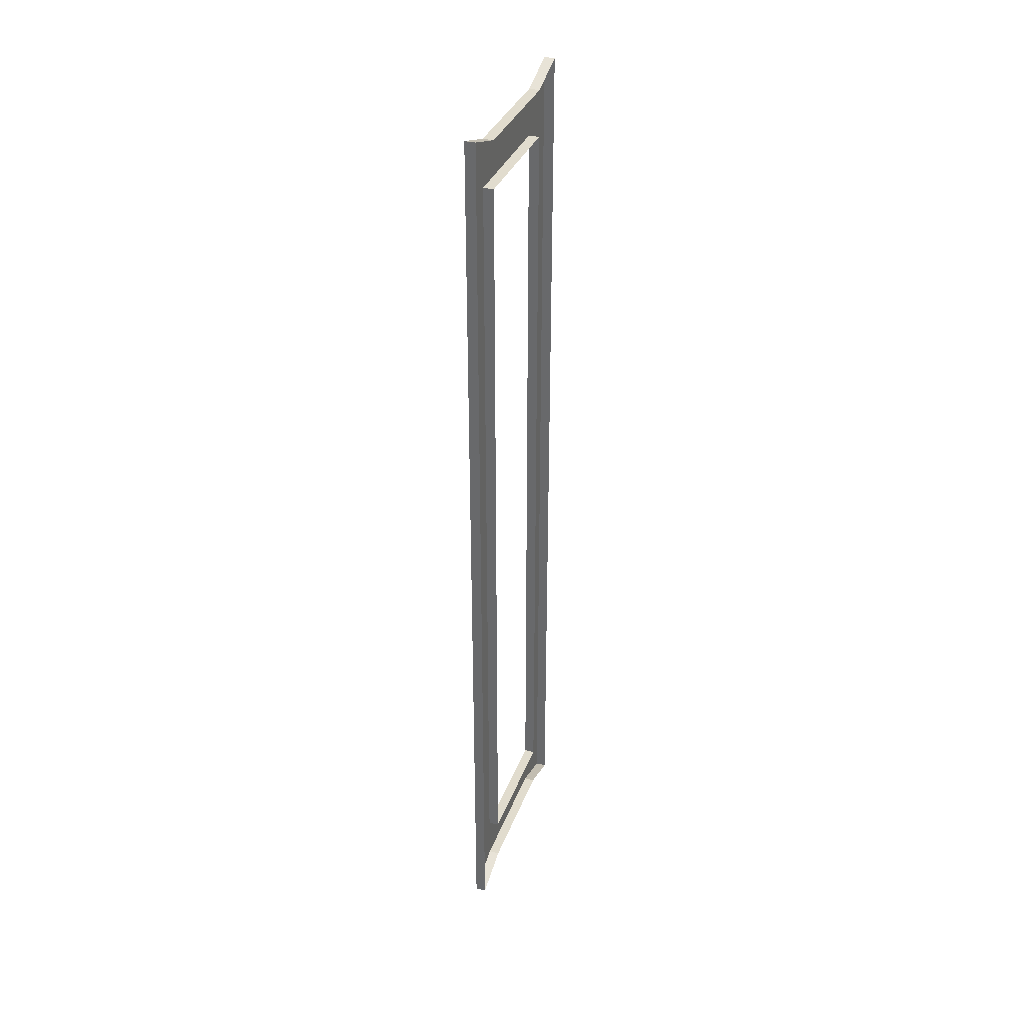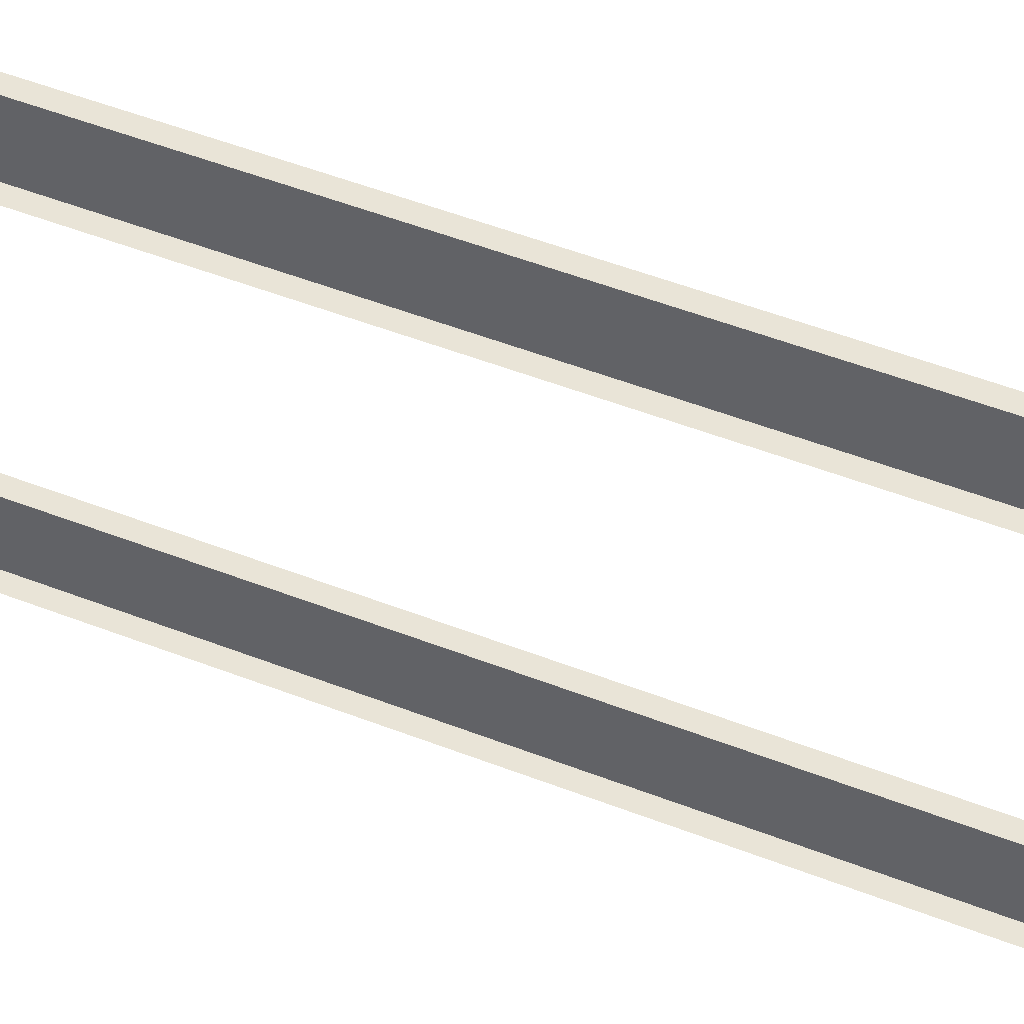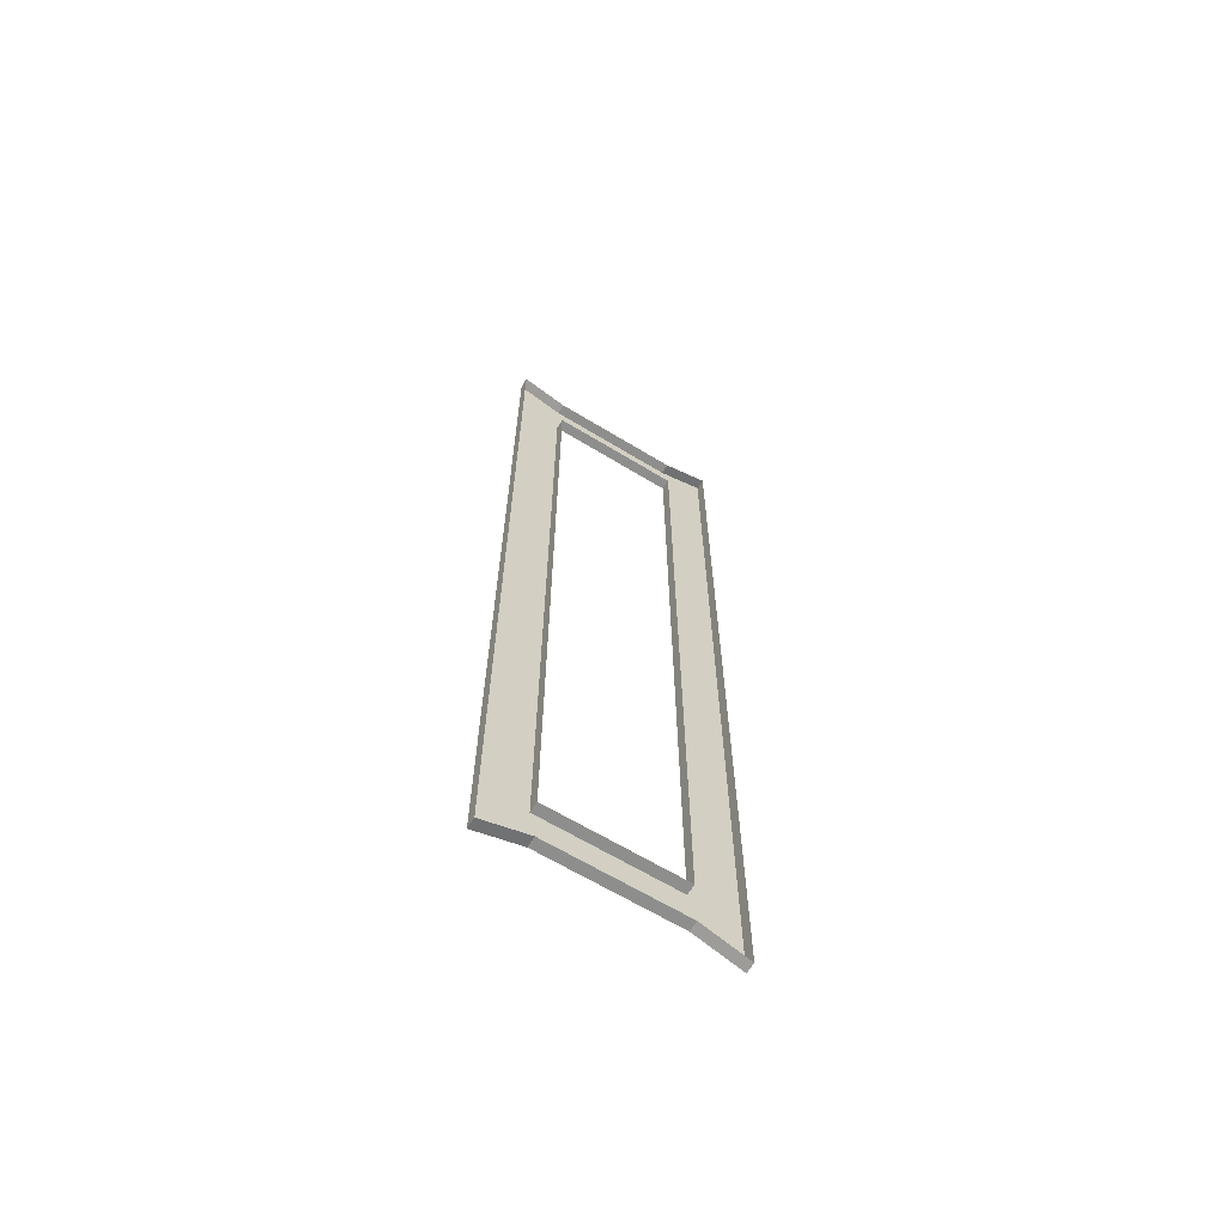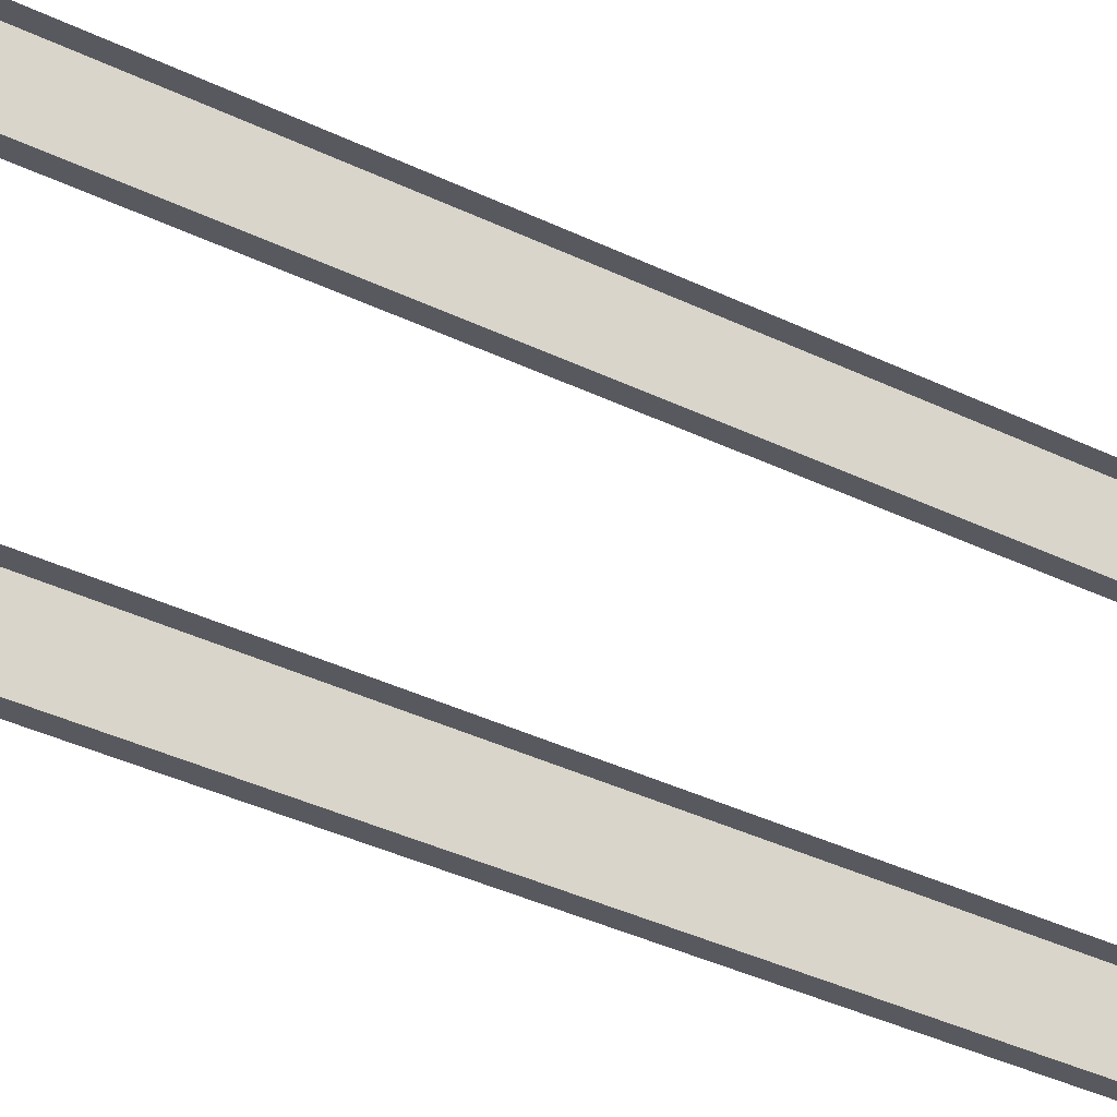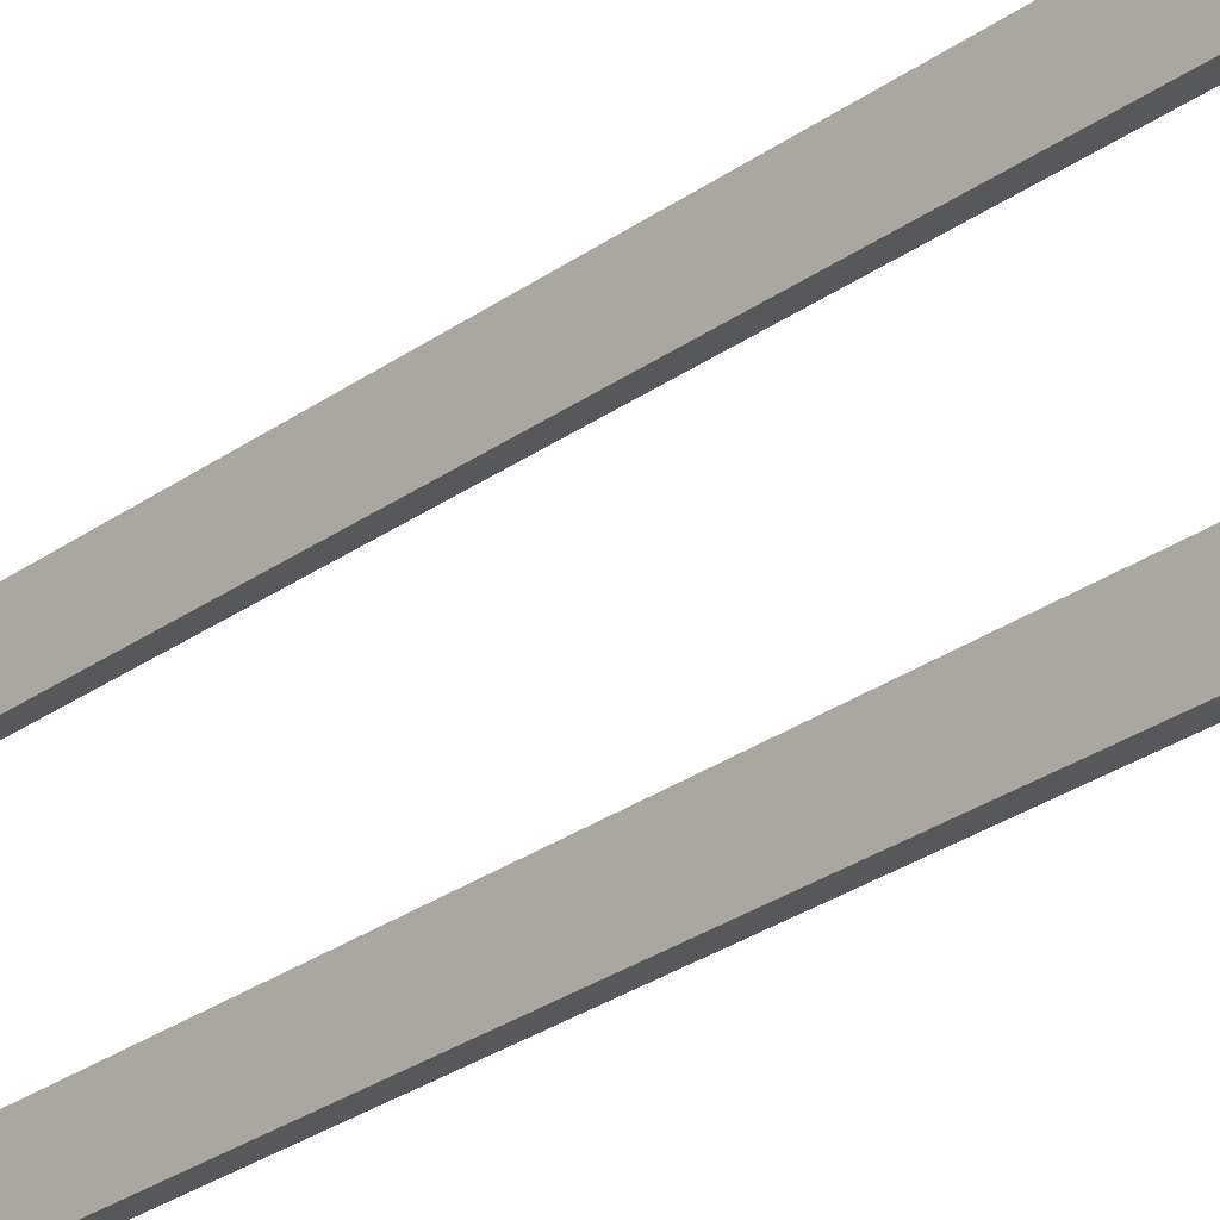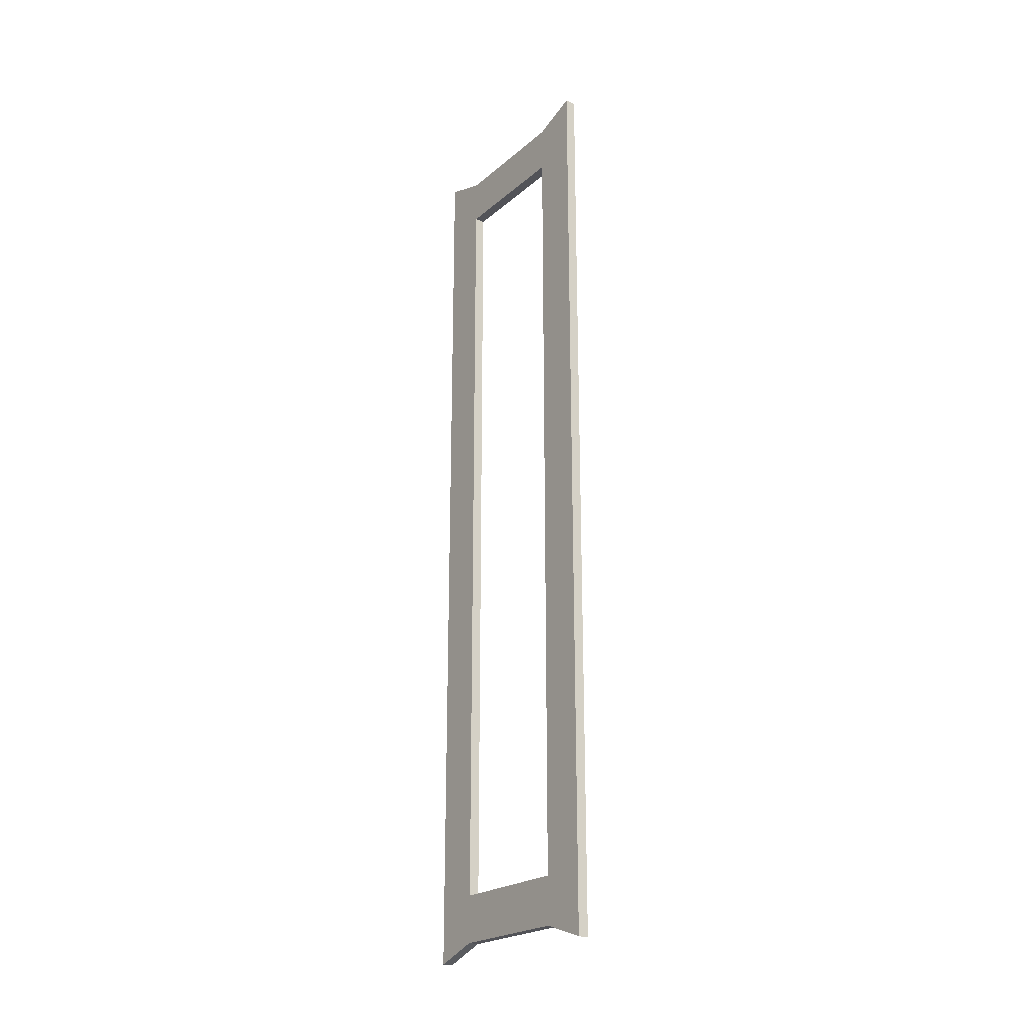
<metadata>
{"format":"obj","ext":"obj","renderer":"f3d","projection":"perspective","resolution":1024,"background":"white","views":[{"elev":34.1,"azim":-161.2,"up":"+Z"},{"elev":42.9,"azim":-64.1,"up":"+Y"},{"elev":-64.8,"azim":-121.5,"up":"+Z"},{"elev":-30.3,"azim":-126.9,"up":"+Y"},{"elev":-28.5,"azim":136.9,"up":"+Y"},{"elev":-22.6,"azim":144.7,"up":"+Z"}]}
</metadata>
<code>
v  2 191 -85.2
v  2 191 -76.2
v  2 165.6 -76.2
v  2 165.6 -85.2
v  2 165.6 85.2
v  2 165.6 76.2
v  2 191 76.2
v  2 191 85.2
v  2 200 -76.2
v  2 200 76.2
v  2 156.6 76.2
v  2 156.6 -76.2
v  2 200 -88.2
v  2 156.6 -88.2
v  2 156.6 88.2
v  2 200 88.2
v  0 200 88.2
v  0 191 85.2
v  0 165.6 85.2
v  0 156.6 88.2
v  0 156.6 76.2
v  -0 156.6 -76.2
v  -0 156.6 -88.2
v  -0 165.6 -85.2
v  -0 191 -85.2
v  -0 200 -88.2
v  -0 200 -76.2
v  0 200 76.2
v  -0 191 -76.2
v  -0 165.6 -76.2
v  0 165.6 76.2
v  0 191 76.2
g Frame
f 1 2 3 4
f 5 6 7 8
f 9 10 7 2
f 11 12 3 6
f 13 9 2 1
f 12 14 4 3
f 15 11 6 5
f 10 16 8 7
f 17 18 8 16
f 18 19 5 8
f 19 20 15 5
f 20 21 11 15
f 21 22 12 11
f 22 23 14 12
f 23 24 4 14
f 24 25 1 4
f 25 26 13 1
f 26 27 9 13
f 27 28 10 9
f 28 17 16 10
f 29 30 3 2
f 30 31 6 3
f 31 32 7 6
f 32 29 2 7

</code>
